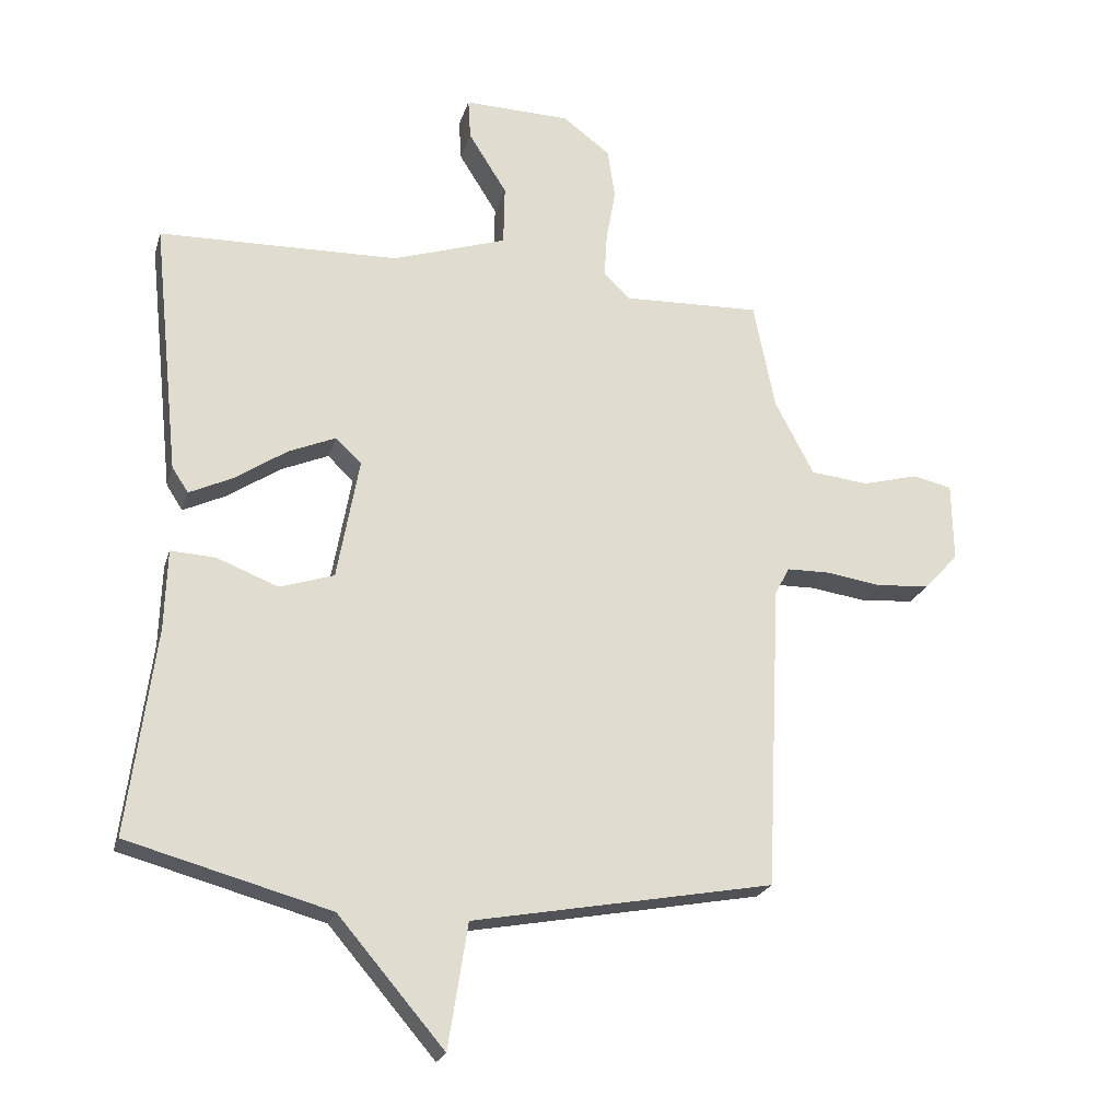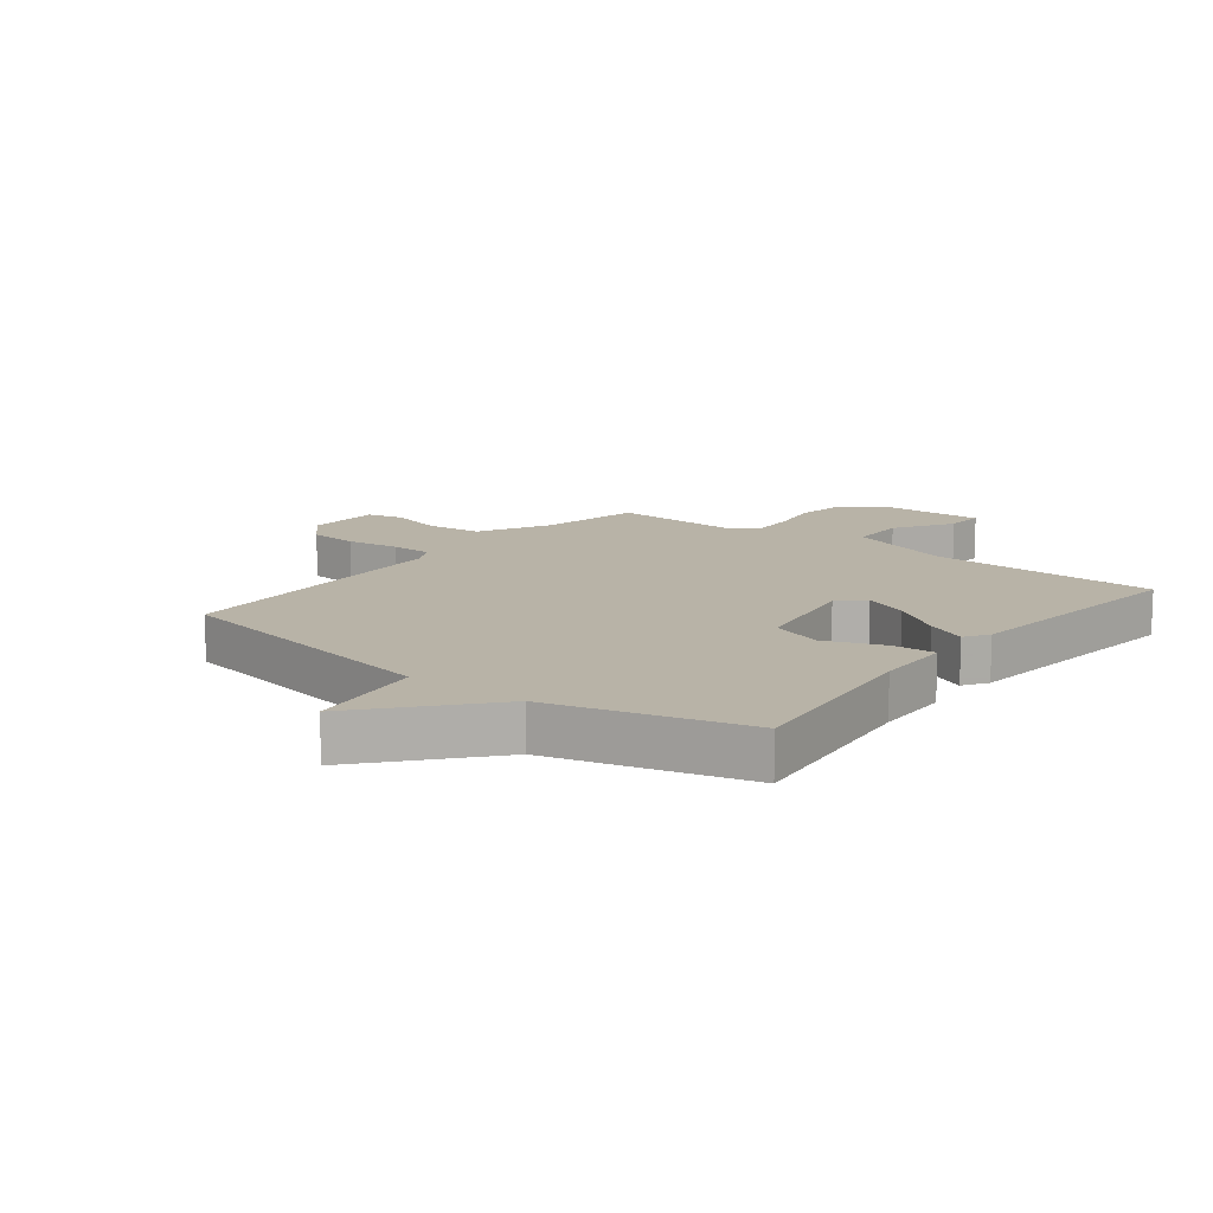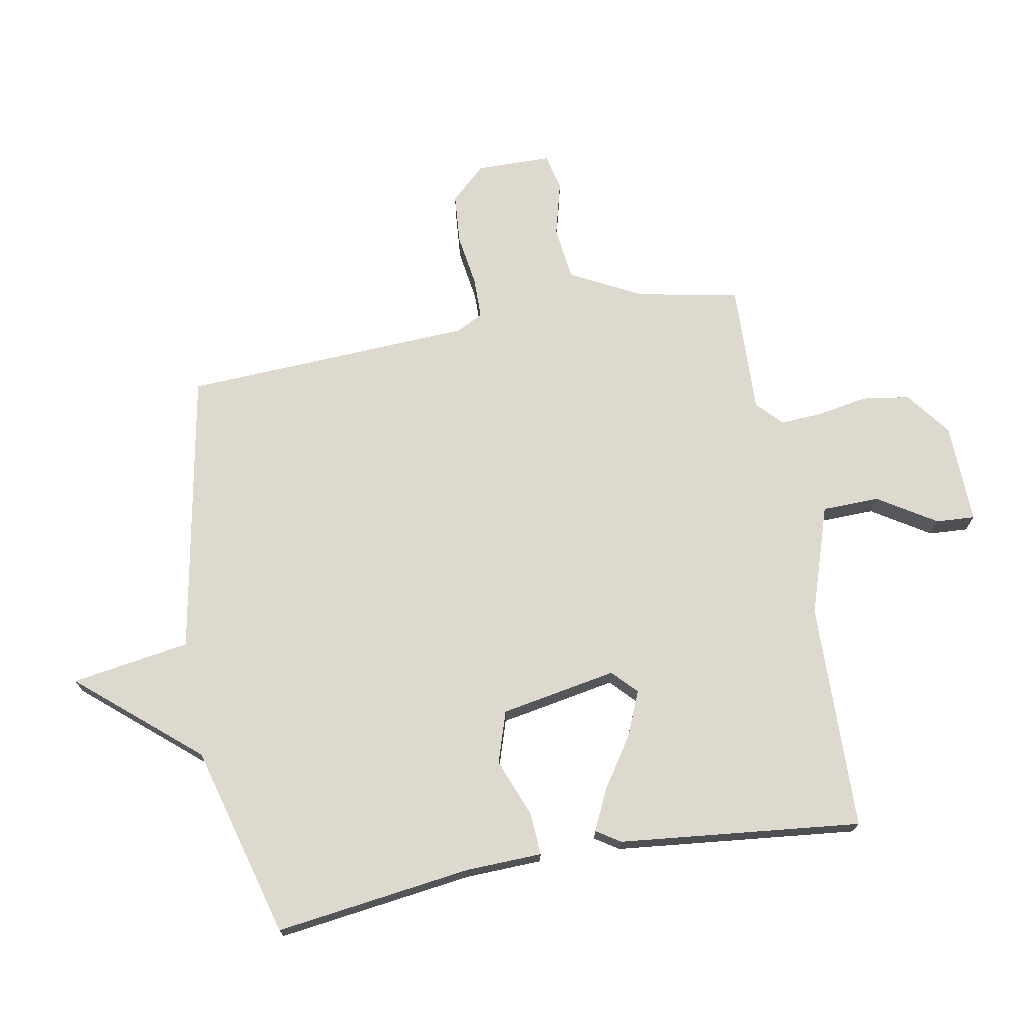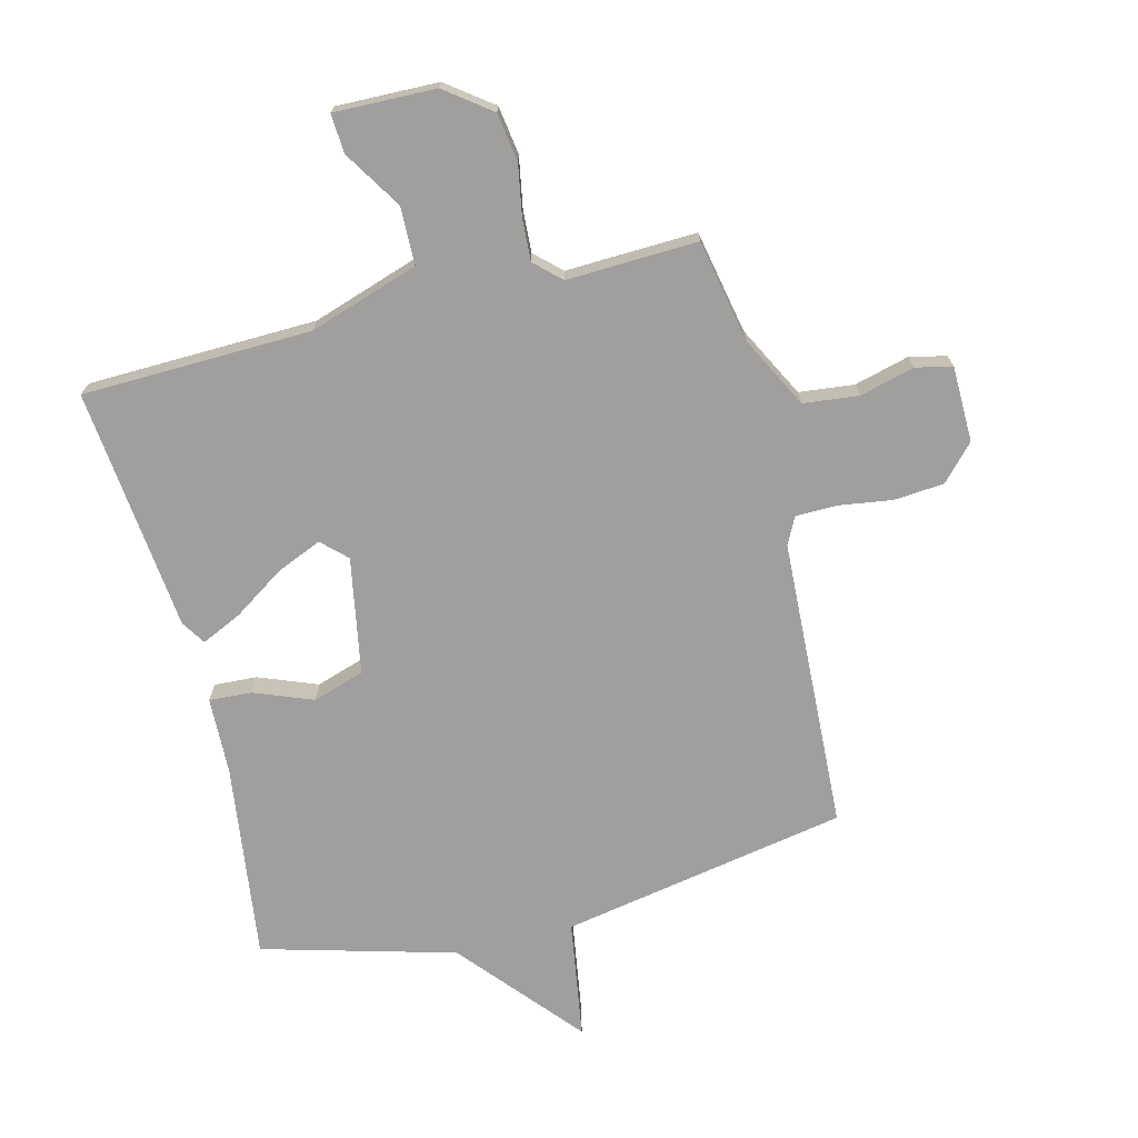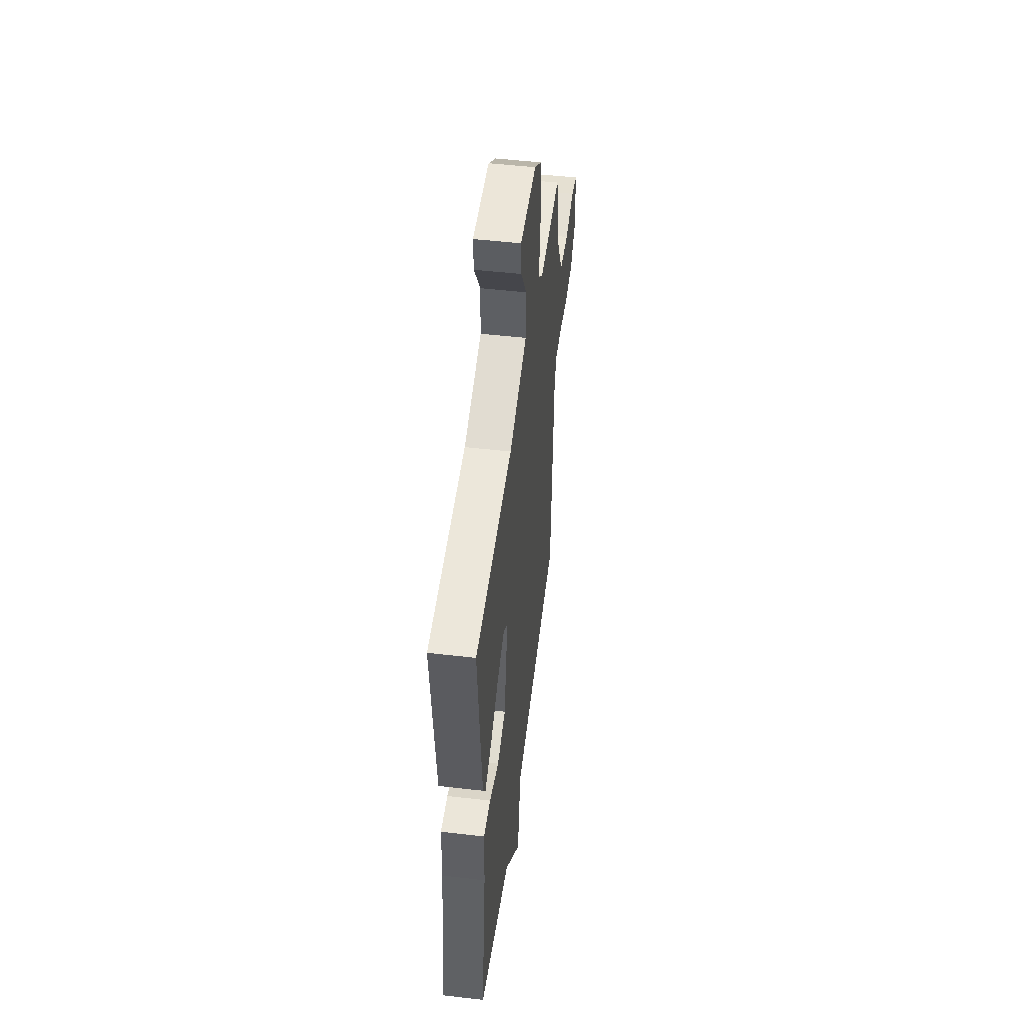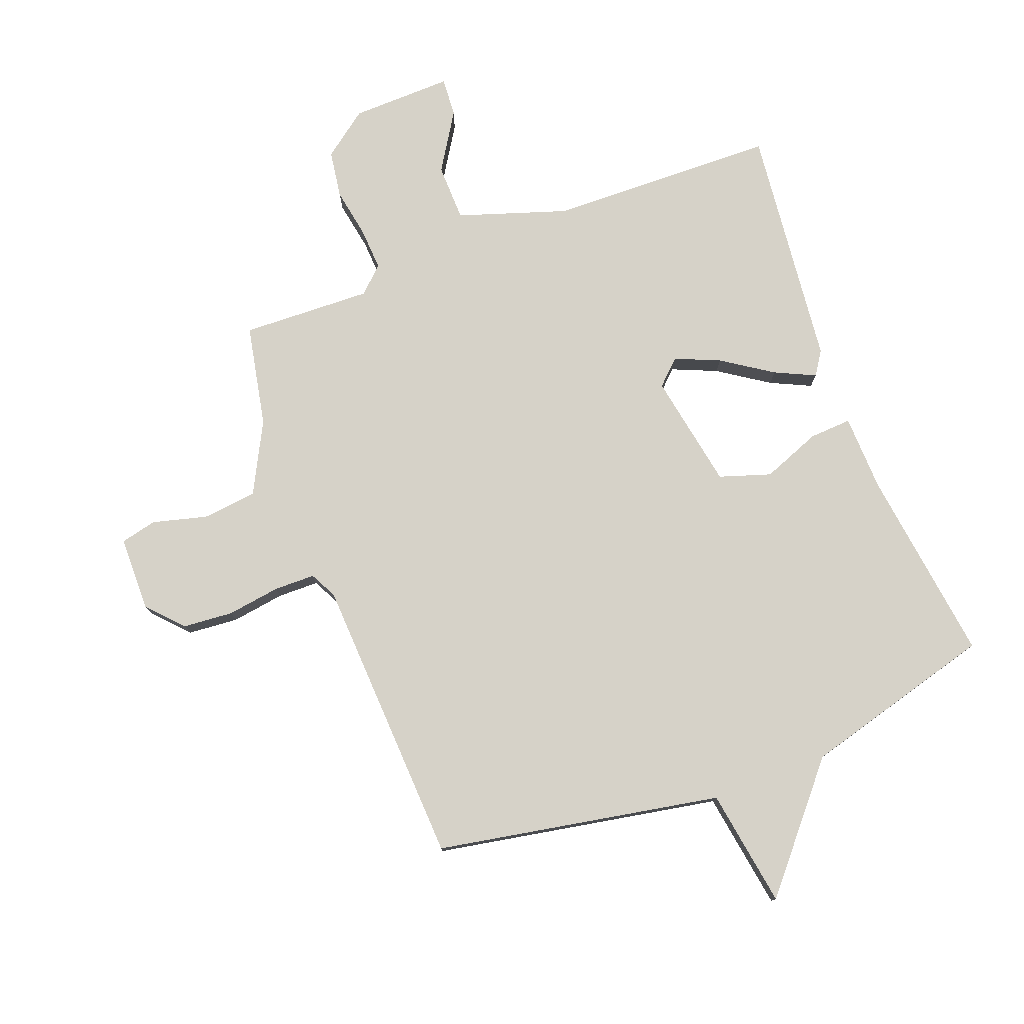
<metadata>
{"format":"obj","ext":"obj","renderer":"f3d","projection":"perspective","resolution":1024,"background":"white","views":[{"elev":-22.4,"azim":-15.0,"up":"+Z"},{"elev":12.8,"azim":-141.8,"up":"+Y"},{"elev":71.5,"azim":-100.4,"up":"+Y"},{"elev":-71.3,"azim":14.1,"up":"+Y"},{"elev":50.0,"azim":-82.7,"up":"+Z"},{"elev":77.7,"azim":159.2,"up":"+Y"}]}
</metadata>
<code>
v -0.5 0.07 0.5
v -0.118 0.07 0.51
v 0.064 0.07 0.57
v 0.066 0.07 0.666
v 0.005 0.07 0.763
v 0.001 0.07 0.828
v 0.17 0.07 0.824
v 0.246 0.07 0.767
v 0.258 0.07 0.687
v 0.243 0.07 0.603
v 0.239 0.07 0.532
v 0.282 0.07 0.492
v 0.5 0.07 0.5
v 0.534 0.07 0.329
v 0.596 0.07 0.21
v 0.688 0.07 0.2
v 0.779 0.07 0.224
v 0.84 0.07 0.21
v 0.842 0.07 0.084
v 0.788 0.07 0.026
v 0.704 0.07 0.019
v 0.615 0.07 0.032
v 0.546 0.07 0.031
v 0.523 0.07 -0.014
v 0.5 0.07 -0.5
v 0.022 0.07 -0.588
v -0.009 0.07 -0.786
v -0.178 0.07 -0.588
v -0.5 0.07 -0.5
v -0.457 0.07 -0.172
v -0.453 0.07 -0.044
v -0.382 0.07 -0.048
v -0.284 0.07 -0.086
v -0.198 0.07 -0.058
v -0.163 0.07 0.136
v -0.204 0.07 0.175
v -0.279 0.07 0.143
v -0.363 0.07 0.087
v -0.431 0.07 0.055
v -0.457 0.07 0.095
v -0.5 0 0.5
v -0.118 0 0.51
v 0.064 0 0.57
v 0.066 0 0.666
v 0.005 0 0.763
v 0.001 0 0.828
v 0.17 0 0.824
v 0.246 0 0.767
v 0.258 0 0.687
v 0.243 0 0.603
v 0.239 0 0.532
v 0.282 0 0.492
v 0.5 0 0.5
v 0.534 0 0.329
v 0.596 0 0.21
v 0.688 0 0.2
v 0.779 0 0.224
v 0.84 0 0.21
v 0.842 0 0.084
v 0.788 0 0.026
v 0.704 0 0.019
v 0.615 0 0.032
v 0.546 0 0.031
v 0.523 0 -0.014
v 0.5 0 -0.5
v 0.022 0 -0.588
v -0.009 0 -0.786
v -0.178 0 -0.588
v -0.5 0 -0.5
v -0.457 0 -0.172
v -0.453 0 -0.044
v -0.382 0 -0.048
v -0.284 0 -0.086
v -0.198 0 -0.058
v -0.163 0 0.136
v -0.204 0 0.175
v -0.279 0 0.143
v -0.363 0 0.087
v -0.431 0 0.055
v -0.457 0 0.095
f 40 1 2
f 39 40 2
f 38 39 2
f 37 38 2
f 36 37 2 3
f 35 36 3
f 34 35 3
f 30 31 32 33
f 30 33 34
f 29 30 34
f 28 29 34
f 28 34 3
f 27 28 3
f 26 27 3
f 24 25 26 3
f 20 21 22
f 19 20 22
f 18 19 22
f 17 18 22
f 16 17 22
f 15 16 22 23
f 23 24 3
f 15 23 3
f 14 15 3
f 8 9 10
f 7 8 10
f 6 7 10
f 5 6 10
f 4 5 10
f 4 10 11
f 3 4 11 12
f 12 13 14
f 3 12 14
f 42 41 80
f 42 80 79
f 42 79 78
f 42 78 77
f 43 42 77 76
f 43 76 75
f 43 75 74
f 73 72 71 70
f 74 73 70
f 74 70 69
f 74 69 68
f 43 74 68
f 43 68 67
f 43 67 66
f 43 66 65 64
f 62 61 60
f 62 60 59
f 62 59 58
f 62 58 57
f 62 57 56
f 63 62 56 55
f 43 64 63
f 43 63 55
f 43 55 54
f 50 49 48
f 50 48 47
f 50 47 46
f 50 46 45
f 50 45 44
f 51 50 44
f 52 51 44 43
f 54 53 52
f 54 52 43
f 1 41 42 2
f 2 42 43 3
f 3 43 44 4
f 4 44 45 5
f 5 45 46 6
f 6 46 47 7
f 7 47 48 8
f 8 48 49 9
f 9 49 50 10
f 10 50 51 11
f 11 51 52 12
f 12 52 53 13
f 13 53 54 14
f 14 54 55 15
f 15 55 56 16
f 16 56 57 17
f 17 57 58 18
f 18 58 59 19
f 19 59 60 20
f 20 60 61 21
f 21 61 62 22
f 22 62 63 23
f 23 63 64 24
f 24 64 65 25
f 25 65 66 26
f 26 66 67 27
f 27 67 68 28
f 28 68 69 29
f 29 69 70 30
f 30 70 71 31
f 31 71 72 32
f 32 72 73 33
f 33 73 74 34
f 34 74 75 35
f 35 75 76 36
f 36 76 77 37
f 37 77 78 38
f 38 78 79 39
f 39 79 80 40
f 40 80 41 1

</code>
